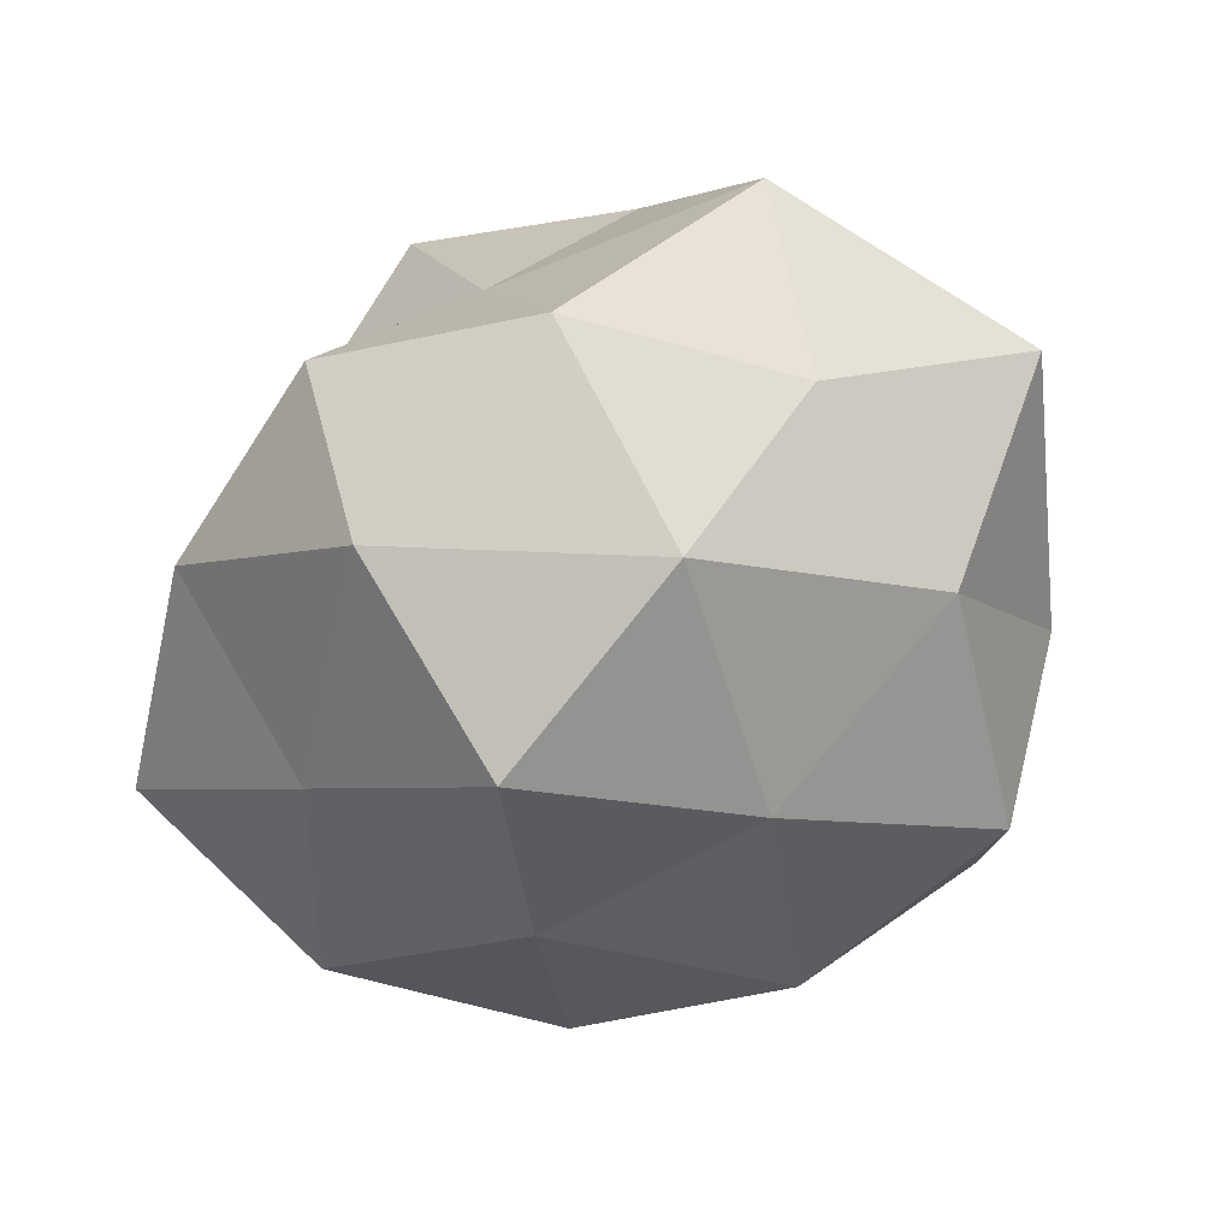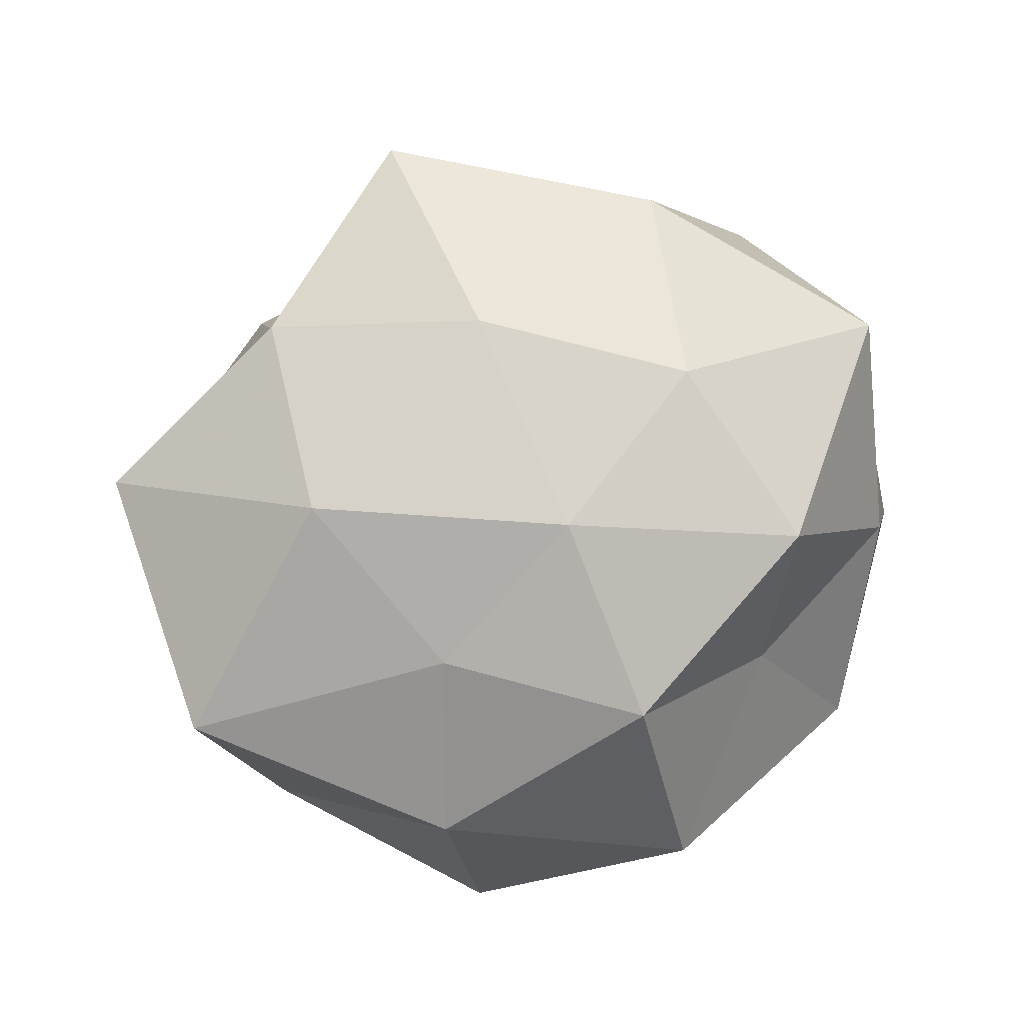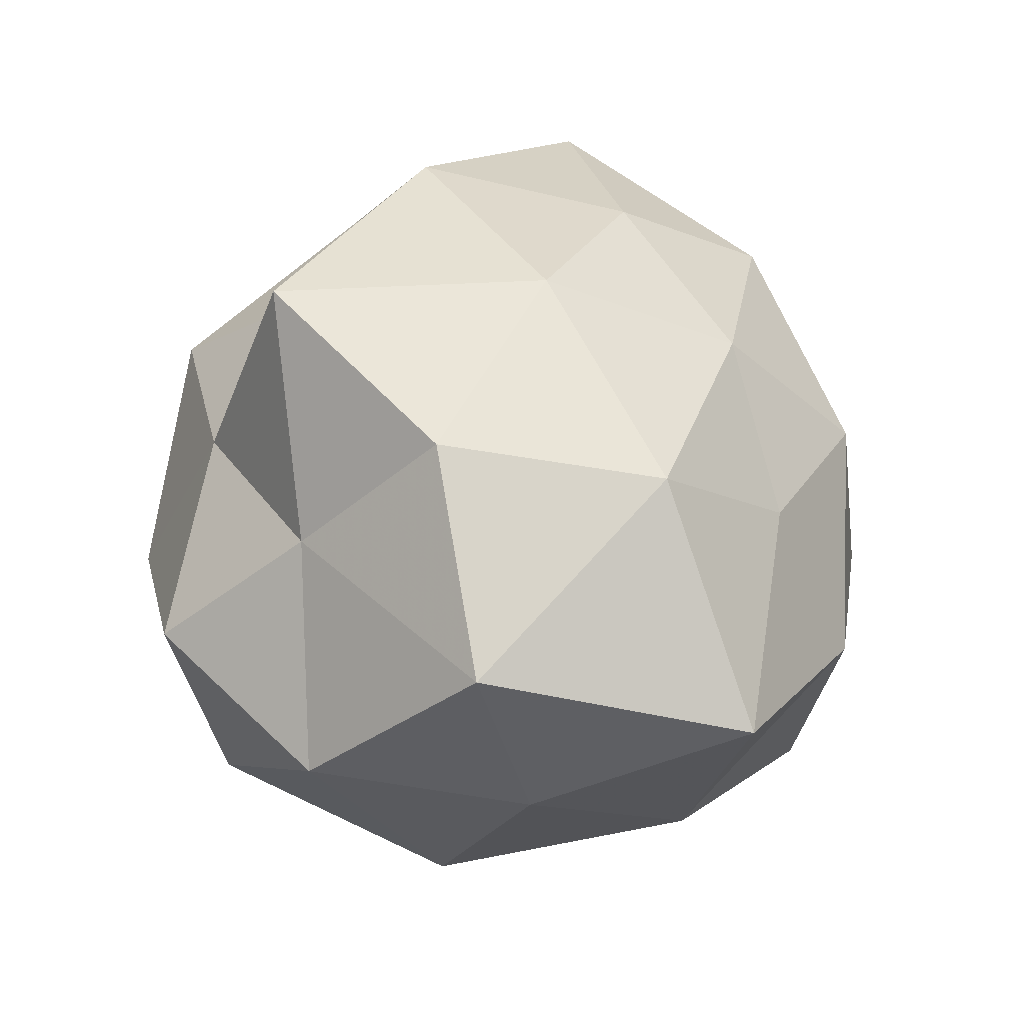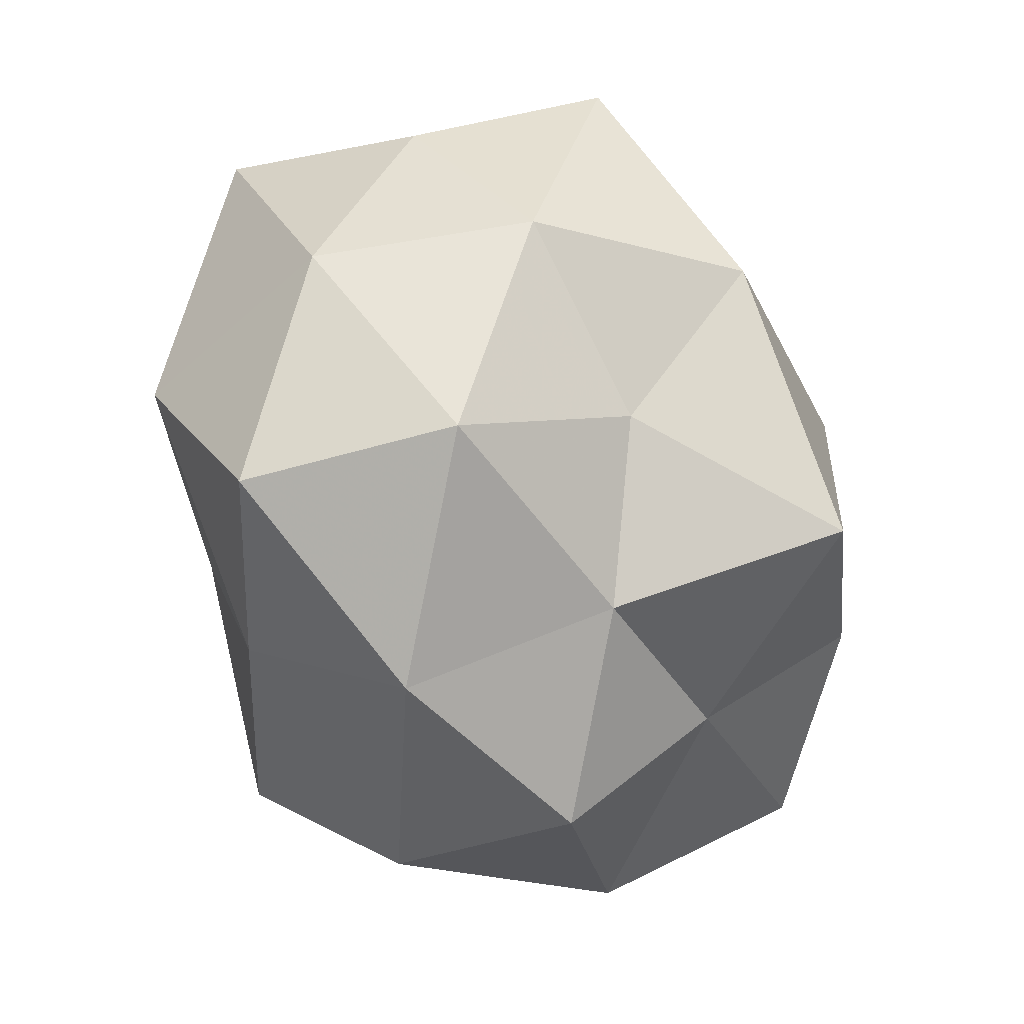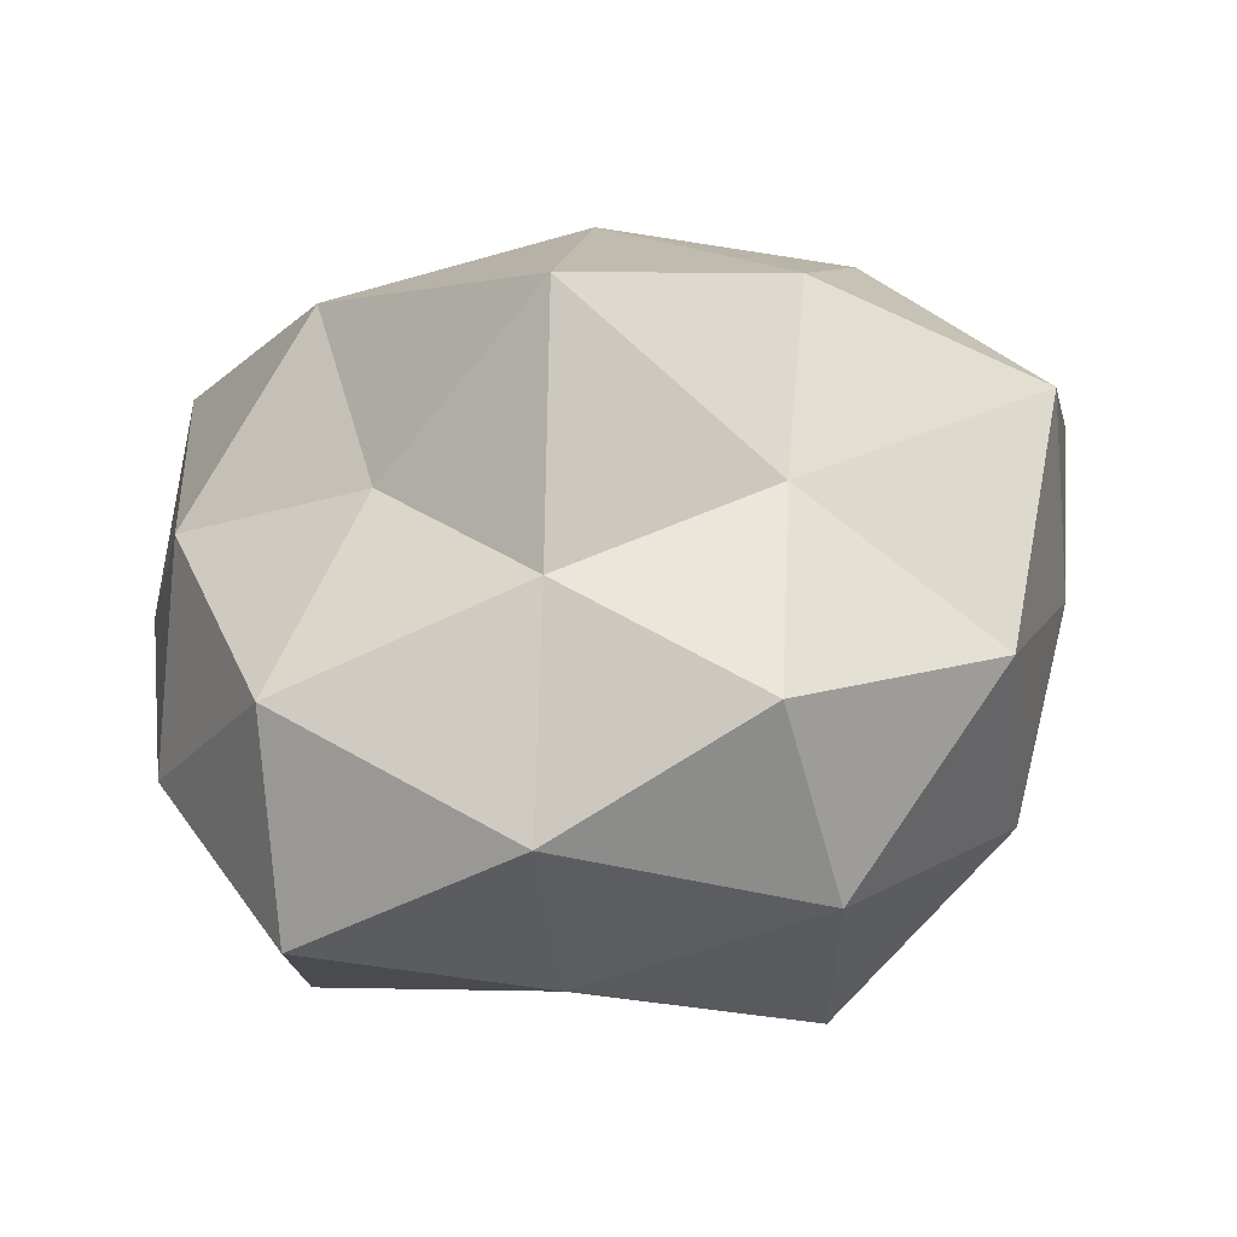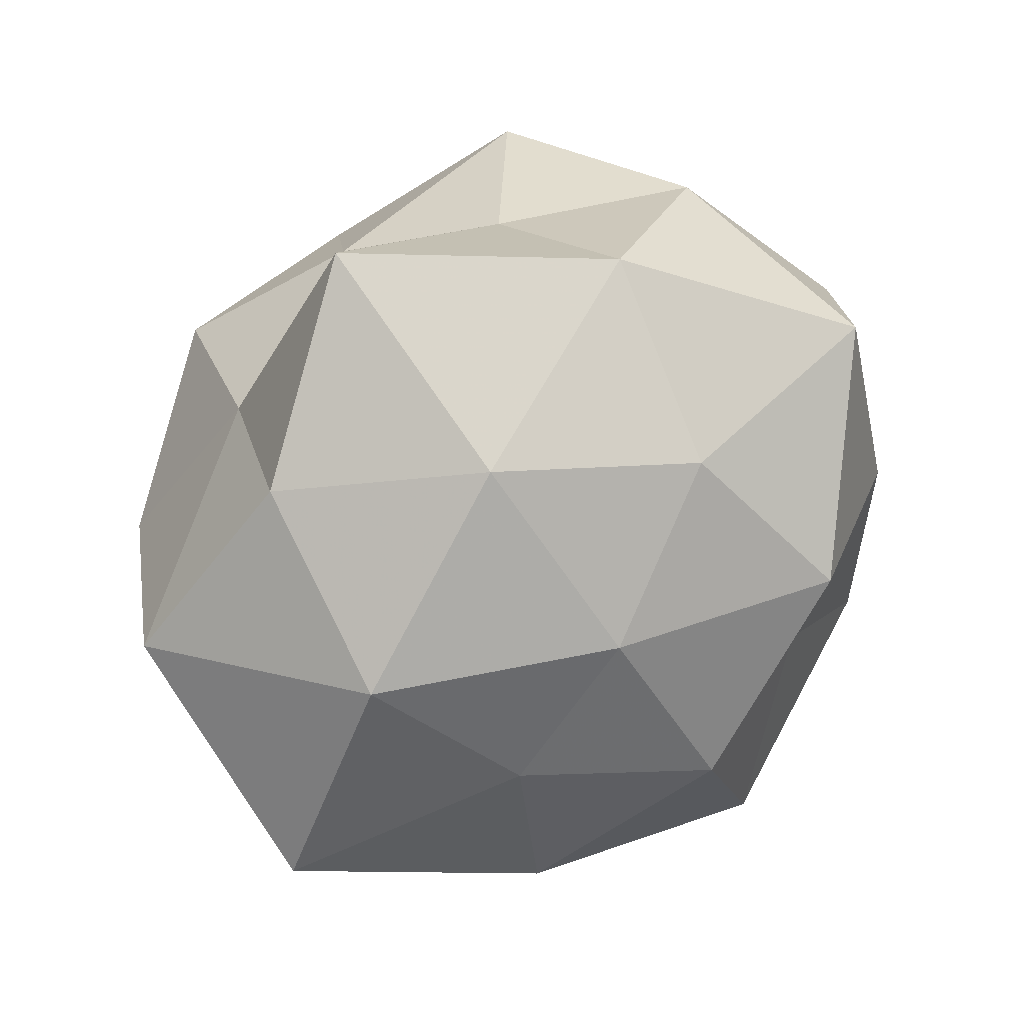
<metadata>
{"format":"obj","ext":"obj","renderer":"f3d","projection":"perspective","resolution":1024,"background":"white","views":[{"elev":-40.3,"azim":56.9,"up":"+Z"},{"elev":49.2,"azim":152.5,"up":"+Z"},{"elev":40.4,"azim":78.9,"up":"+Z"},{"elev":-59.6,"azim":-66.3,"up":"+Y"},{"elev":-76.5,"azim":11.7,"up":"+Y"},{"elev":75.0,"azim":138.7,"up":"+Z"}]}
</metadata>
<code>
v -0.008719 -0.04941 -0.008169
v 0.03122 0.03963 -0.004578
v 0.01927 -0.0421 -0.0225
v -0.004487 0.02871 -0.03629
v 0.02229 -0.03025 0.01834
v 0.0351 0.01287 0.03203
v 0.006802 0.04578 0.01176
v -0.01861 0.03875 0.02464
v 0.01753 -0.04847 0.001424
v -0.03051 0.01498 -0.03275
v 0.008221 0.02831 0.03041
v 0.04367 0.01501 -0.01947
v 0.00766 0.003738 0.04328
v -0.03641 -0.03964 -0.01667
v -0.0502 0.007116 0.009941
v 0.03933 -0.01622 -0.02645
v -0.02244 -0.00647 0.0424
v -0.03298 -0.03963 0.009181
v -0.02945 0.03886 -0.01804
v -0.05284 0.01409 -0.01449
v -0.03836 0.03045 0.007028
v 0.02088 0.007028 -0.03727
v 0.05577 0.01951 0.008157
v 0.04106 -0.03292 -0.003037
v -0.01502 0.03911 0.002895
v -0.04934 -0.01624 -0.002867
v -0.04176 -0.01331 0.02243
v -0.01348 0.01869 0.03791
v -0.04183 0.01742 0.03186
v -0.01052 -0.03108 -0.02939
v 0.02831 -0.01383 0.03609
v 0.02642 0.03051 0.01652
v 0.002267 0.0506 -0.01505
v -0.00285 -0.03885 0.01572
v 0.003524 -0.0299 0.04329
v 0.02482 0.03593 -0.02968
v 0.0153 -0.02236 -0.04184
v -0.03911 -0.01318 -0.02988
v 0.04963 -0.006537 -0.005554
v -0.008863 -0.003065 -0.03873
v -0.01879 -0.02512 0.02507
v 0.05179 -0.01347 0.01903
f 3 9 1
f 8 11 7
f 6 11 13
f 18 14 1
f 10 19 4
f 20 19 10
f 15 21 20
f 21 19 20
f 16 22 12
f 12 2 23
f 24 9 3
f 24 5 9
f 24 3 16
f 25 8 7
f 21 8 25
f 21 25 19
f 26 14 18
f 15 20 26
f 15 26 27
f 26 18 27
f 8 28 11
f 13 11 28
f 28 17 13
f 29 8 21
f 15 29 21
f 15 27 29
f 27 17 29
f 29 28 8
f 29 17 28
f 3 1 30
f 30 1 14
f 31 6 13
f 32 2 7
f 6 32 11
f 7 11 32
f 23 2 32
f 23 32 6
f 2 33 7
f 19 33 4
f 7 33 25
f 19 25 33
f 34 1 9
f 9 5 34
f 18 1 34
f 17 35 13
f 5 31 35
f 13 35 31
f 5 35 34
f 12 36 2
f 36 22 4
f 12 22 36
f 2 36 33
f 4 33 36
f 16 3 37
f 16 37 22
f 37 3 30
f 20 10 38
f 26 38 14
f 20 38 26
f 14 38 30
f 39 16 12
f 39 12 23
f 39 24 16
f 4 40 10
f 22 40 4
f 22 37 40
f 30 40 37
f 38 10 40
f 38 40 30
f 27 41 17
f 27 18 41
f 41 18 34
f 17 41 35
f 34 35 41
f 23 6 42
f 42 5 24
f 42 31 5
f 42 6 31
f 39 23 42
f 39 42 24

</code>
